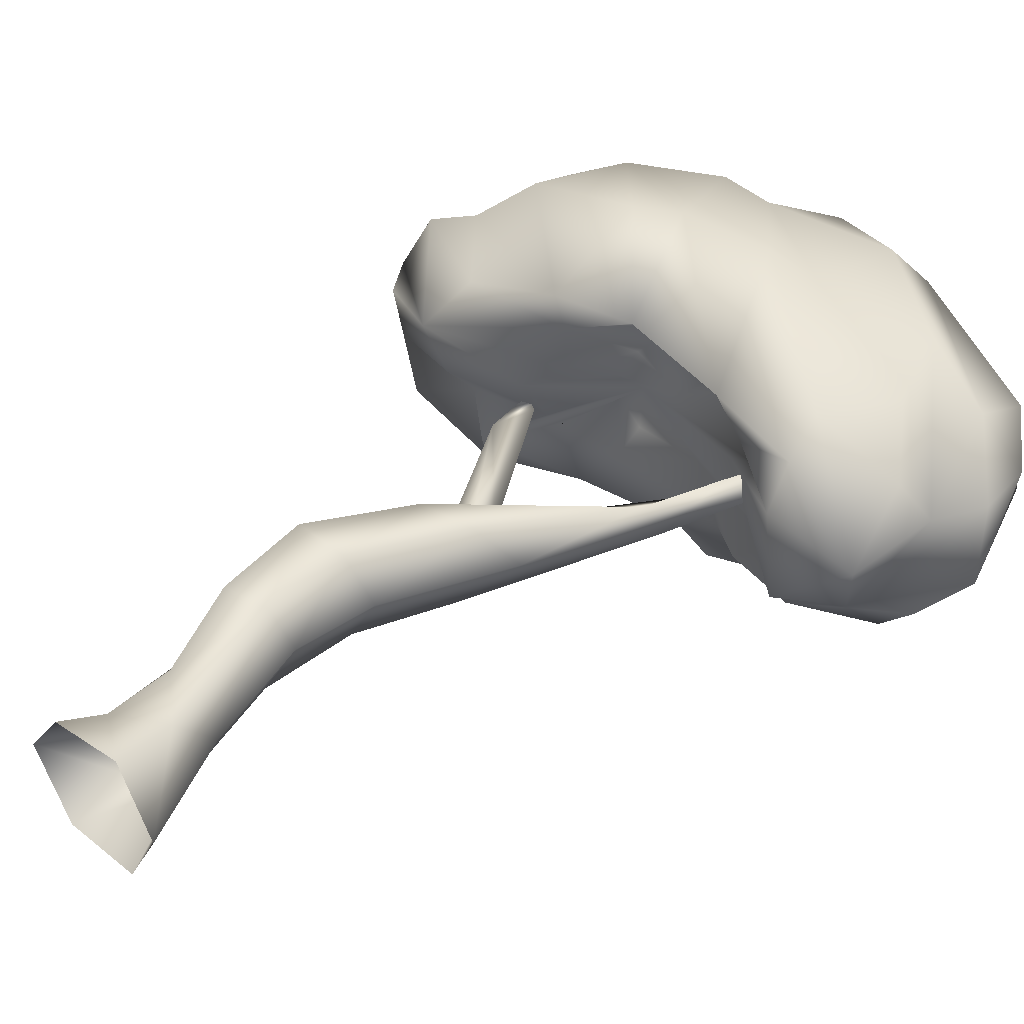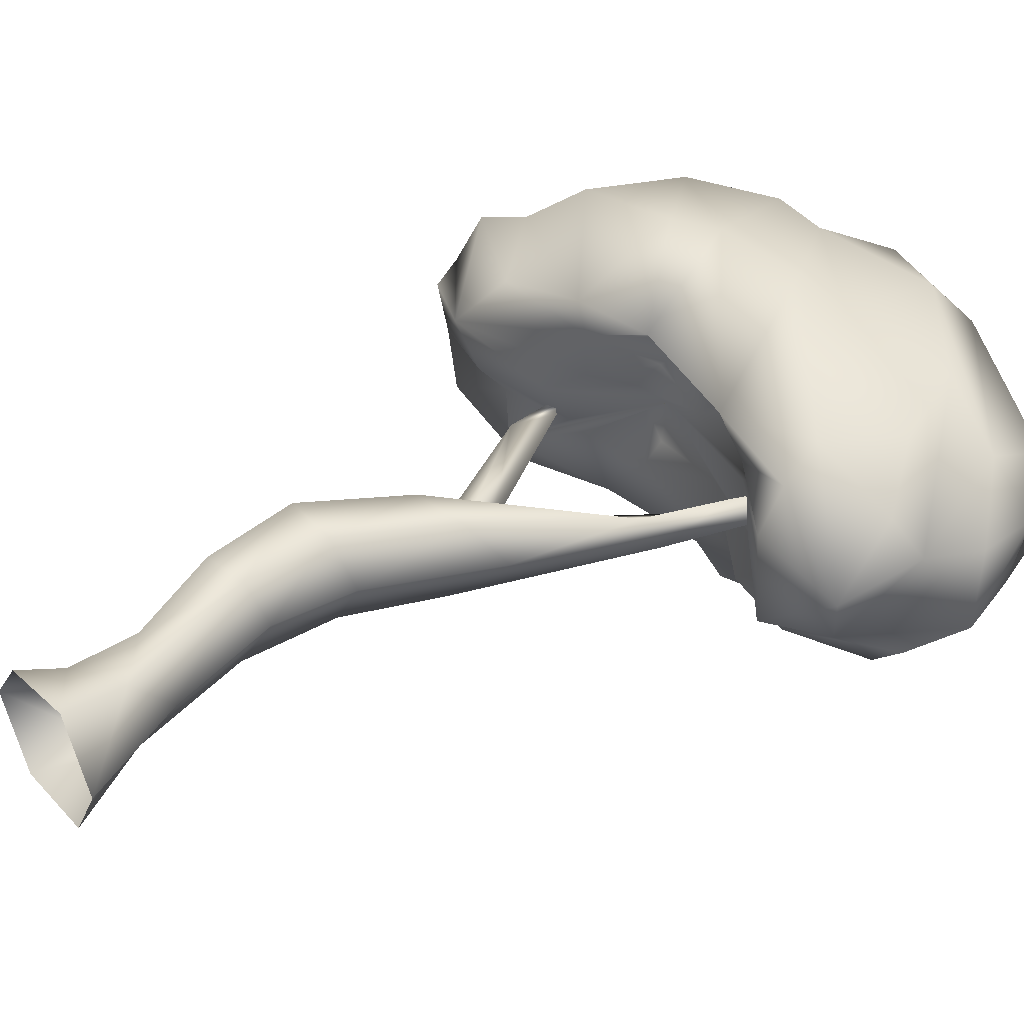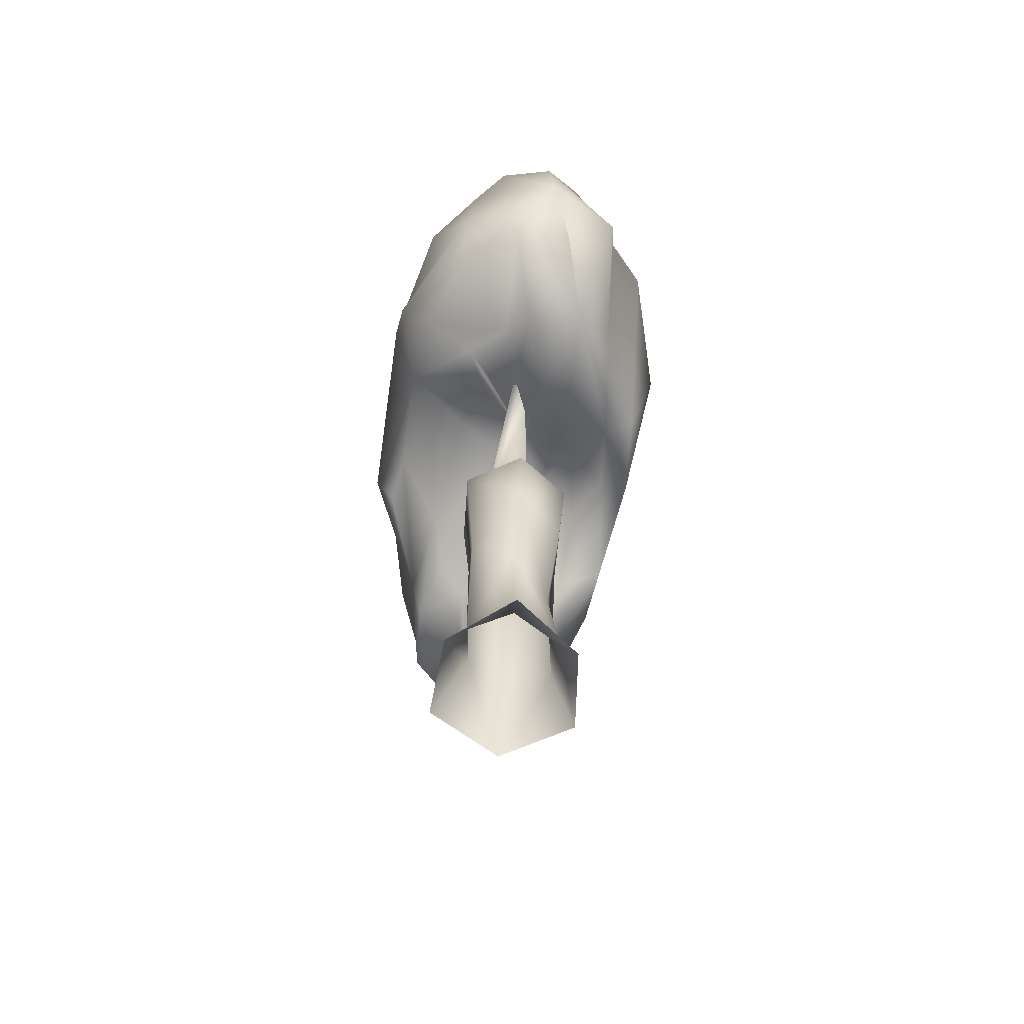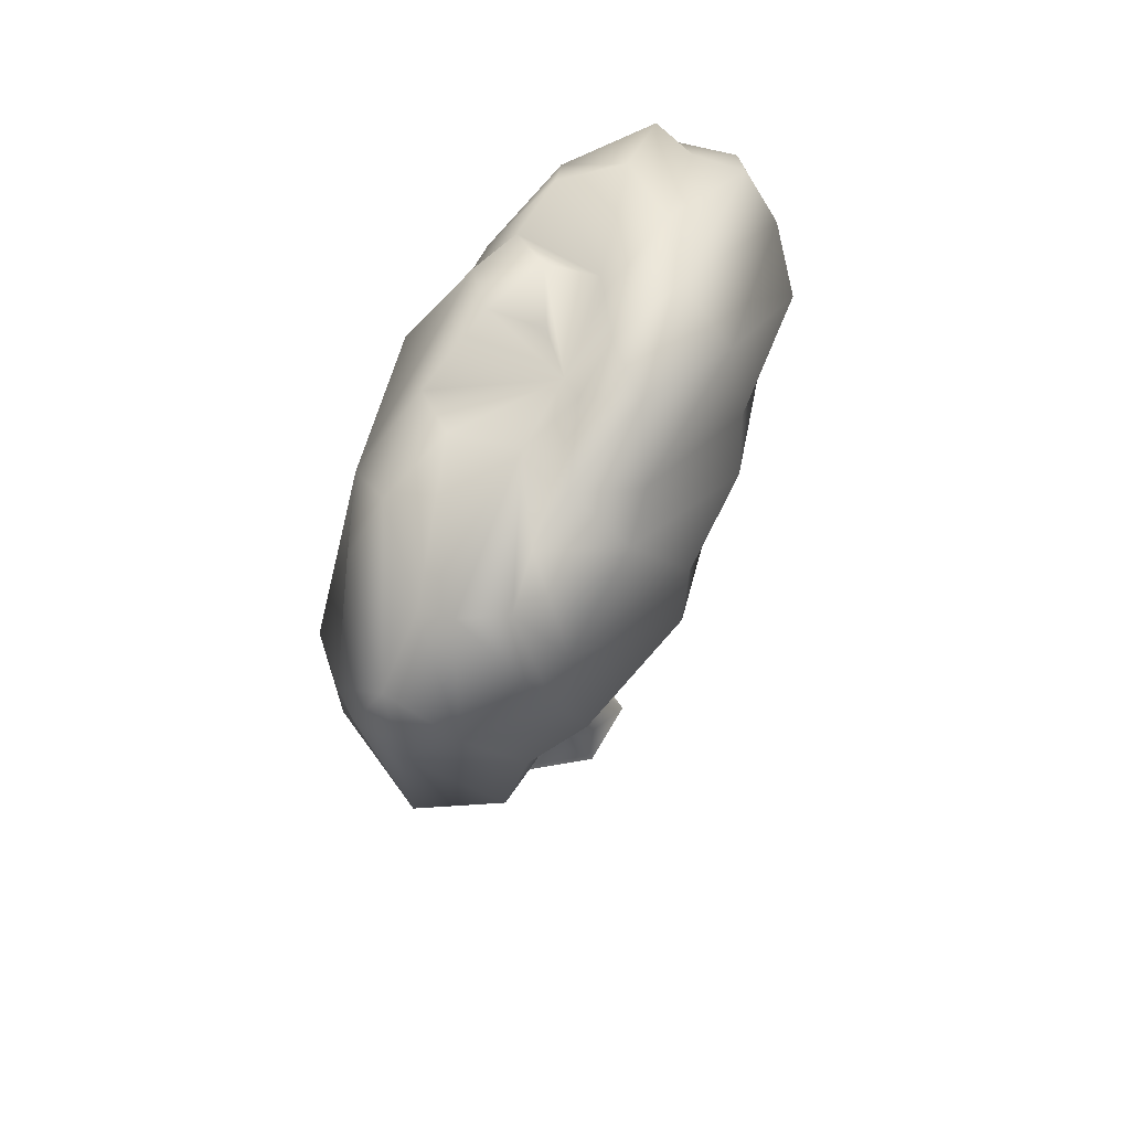
<metadata>
{"format":"obj","ext":"obj","renderer":"f3d","projection":"perspective","resolution":1024,"background":"white","views":[{"elev":41.0,"azim":44.0,"up":"+Z"},{"elev":40.4,"azim":52.2,"up":"+Z"},{"elev":-70.7,"azim":-96.5,"up":"+Y"},{"elev":68.6,"azim":-64.2,"up":"+Y"}]}
</metadata>
<code>
g Trunk
v -31.55 110 15.8
v -31.55 110 15.8
v -31.55 110 15.8
v -28.41 75.83 13.64
v -28.41 75.83 13.64
v 8.446 183.1 -1.572
v -28.41 75.83 13.64
v -40.17 82.4 -1.953
v -40.17 82.4 -1.953
v -40.17 82.4 -1.953
v -11.08 152.4 1.11
v -10.47 74.06 -16.75
v -9.297 155.7 -11.59
v -9.297 155.7 -11.59
v -10.47 74.06 -16.75
v -9.297 155.7 -11.59
v -12.07 151.9 -5.15
v -10.47 74.06 -16.75
v -4.562 82.7 -1.824
v -12.73 145.2 13.66
v -12.73 145.2 13.66
v 8.446 183.1 -1.572
v 32.45 200.7 4.882
v 8.446 183.1 -1.572
v 32.45 200.7 4.882
v 32.45 200.7 4.882
v 32.45 200.7 4.882
v -10.89 143.4 -14.3
v 49.98 254.6 -4.986
v -10.89 143.4 -14.3
v -10.19 21.28 -16.34
v -10.19 21.28 -16.34
v -10.19 21.28 -16.34
v 48.08 254.5 -1.788
v -41.52 224.7 -3.547
v -41.52 224.7 -3.547
v 48.08 254.5 -1.788
v -10.89 143.4 -14.3
v 4.28 143.6 -17.18
v -14.98 42.24 10.45
v 5.795 25.95 13.99
v -10.36 15.19 15.15
v -14.98 42.24 10.45
v -24.14 66.53 -16.74
v -24.14 66.53 -16.74
v -24.14 66.53 -16.74
v 4.28 143.6 -17.18
v 4.28 143.6 -17.18
v 5.795 25.95 13.99
v 4.28 143.6 -17.18
v -2.753 160.6 -16.7
v 40.48 235.4 -4.684
v -2.753 160.6 -16.7
v -4.562 82.7 -1.824
v -4.562 82.7 -1.824
v 7.301 40.59 -1.863
v 7.301 40.59 -1.863
v -21.1 142.6 -1.172
v 7.301 40.59 -1.863
v -21.1 142.6 -1.172
v -34.59 200.2 1.462
v -34.59 200.2 1.462
v -34.59 200.2 1.462
v -41.52 224.7 -3.547
v -41.52 224.7 -3.547
v 36.93 206.3 -7.293
v 40.48 235.4 -4.684
v 36.93 206.3 -7.293
v 36.93 206.3 -7.293
v -4.79 160.2 3.094
v -8.31 155.8 5.165
v -8.31 155.8 5.165
v -8.31 155.8 5.165
v 25.08 0.7409 -1.788
v 25.08 0.7409 -1.788
v -26.67 53.06 -2.821
v -26.67 53.06 -2.821
v -26.67 53.06 -2.821
v -26.67 53.06 -2.821
v -0.9399 113 -1.371
v -44.53 107.1 -1.732
v -44.53 107.1 -1.732
v 55.24 254.5 -7.675
v -44.53 107.1 -1.732
v -44.53 107.1 -1.732
v -10.89 111.3 -19.27
v -10.89 111.3 -19.27
v 18.87 158.4 -1.423
v -11.14 78.14 14.04
v 6.115 149.1 12.38
v 6.115 149.1 12.38
v 6.115 149.1 12.38
v -14.98 42.24 10.45
v -11.14 78.14 14.04
v -10.36 15.19 15.15
v -10.36 15.19 15.15
v -11.14 78.14 14.04
v 11.8 0.9403 22.13
v -14.57 0 19.97
v -14.57 0 19.97
v 3.839 28.19 -14.41
v 3.839 28.19 -14.41
v 3.839 28.19 -14.41
v -33.85 106.5 -20.27
v 3.839 28.19 -14.41
v -33.85 106.5 -20.27
v -33.85 106.5 -20.27
v 11.85 0.9807 -25.8
v 11.85 0.9807 -25.8
v 54.06 254.8 2.066
v -19.27 17.81 -1.506
v -19.27 17.81 -1.506
v -11.19 110 15.26
v 57.04 254.5 -1.788
v -11.19 110 15.26
v -19.27 17.81 -1.506
v -40.33 241.1 -1.788
v -46.62 236.7 -6.289
v -42.97 239.4 -6.32
v -42.97 239.4 -6.32
v 42.74 229.7 4.96
v 49.52 254.9 2.24
v 0.2519 165.1 -1.788
v 0.2519 165.1 -1.788
v 42.74 229.7 4.96
v -32.34 218.2 -1.067
v -4.304 160.6 -7.654
v -14.59 0.01089 -23.58
v 57.04 254.5 -1.788
v 49.52 254.9 2.24
v -30.63 1.321 -1.788
v -30.63 1.321 -1.788
v -47.33 236.3 5.592
v -42.67 239.5 3.167
v -48.56 235 -3.529
v -48.56 235 -3.529
v -49.67 234.5 0.4966
f 21 27 24
f 5 1 10
f 121 122 34
f 99 95 111
f 68 129 125
f 17 11 13
f 131 112 32
f 18 54 56
f 91 27 21
f 58 24 51
f 53 67 69
f 62 65 14
f 67 37 29
f 53 69 39
f 58 51 38
f 31 45 15
f 73 13 11
f 49 40 42
f 101 57 75
f 9 82 107
f 59 89 41
f 45 106 15
f 77 9 44
f 48 66 88
f 88 26 92
f 9 107 44
f 102 18 56
f 129 110 125
f 35 118 119
f 106 28 50
f 98 96 100
f 86 80 19
f 74 41 98
f 79 46 33
f 69 67 114
f 31 15 103
f 25 121 52
f 70 63 71
f 67 29 83
f 1 84 10
f 59 55 89
f 43 8 76
f 127 126 124
f 131 32 128
f 109 101 75
f 80 88 92
f 126 64 61
f 49 94 40
f 2 21 58
f 72 62 14
f 23 68 125
f 67 83 114
f 99 111 132
f 128 105 108
f 43 4 8
f 121 34 52
f 35 135 118
f 25 52 22
f 80 92 113
f 124 126 61
f 60 30 104
f 16 64 126
f 66 26 88
f 19 80 113
f 94 7 40
f 2 58 81
f 115 20 3
f 115 90 20
f 106 87 15
f 94 115 3
f 98 41 96
f 85 60 104
f 106 50 87
f 38 51 47
f 48 88 80
f 6 67 53
f 36 120 117
f 110 130 125
f 12 86 19
f 36 137 136
f 36 117 134
f 36 133 137
f 36 134 133
f 128 32 105
f 123 63 70
f 86 48 80
f 74 59 41
f 95 78 111
f 21 24 58
f 16 126 127
f 19 113 97
f 116 79 33
f 95 93 78
f 94 3 7
g Leaves
v -22.16 221.6 37.01
v 11.04 244.3 13.71
v -7.135 241.9 24.27
v -7.135 241.9 24.27
v -22.16 221.6 37.01
v -22.56 222.7 19.52
v 11.04 244.3 13.71
v -67.26 223.3 32.61
v 49.35 235.2 12.7
v -22.16 221.6 37.01
v -22.56 222.7 19.52
v 49.35 235.2 12.7
v 11.04 244.3 13.71
v -48.97 311.7 -47.53
v -48.97 311.7 -47.53
v -1.901 312.7 -54.61
v -1.901 312.7 -54.61
v -1.901 312.7 -54.61
v 19.96 331.5 -41.32
v 19.96 331.5 -41.32
v 99.43 289.4 29.76
v -114.2 288.3 -16.47
v -114.2 288.3 -16.47
v 99.43 289.4 29.76
v 36.41 345.1 21.11
v 36.41 345.1 21.11
v -109.1 312.7 -7.141
v 97.89 315 17.33
v 36.41 345.1 21.11
v 36.41 345.1 21.11
v -109.1 312.7 -7.141
v 52.04 272.4 -47.3
v -104.4 277.4 -28.01
v -104.4 277.4 -28.01
v -104.4 277.4 -28.01
v -114.2 288.3 -16.47
v -67.26 223.3 32.61
v -73.65 206.1 19.82
v -106.2 242.4 30.16
v 30.19 255.9 21.46
v -67.26 223.3 32.61
v -67.26 223.3 32.61
v 22.64 245.1 29.24
v -106.2 242.4 30.16
v -62.73 219.7 -9.666
v 97.89 315 17.33
v 97.89 315 17.33
v -10.52 234.7 16.87
v -103.6 224.8 -9.535
v -73.65 206.1 19.82
v -68.55 212.5 -0.8915
v -10.52 234.7 16.87
v -62.73 219.7 -9.666
v -103.6 224.8 -9.535
v -10.52 234.7 16.87
v -103.6 224.8 -9.535
v 13.72 282.9 55.19
v 13.72 282.9 55.19
v 13.72 282.9 55.19
v -22.26 280.2 54.43
v -36.55 341 -21.02
v -31.56 231.1 -14.41
v -13.76 242.7 -23.35
v -13.76 242.7 -23.35
v -101.5 241 -31.21
v -93.49 221.1 -27.9
v -39 323.2 40.38
v -22.26 280.2 54.43
v -23.37 251 -7.611
v -23.37 251 -7.611
v 65.23 247.3 -37.01
v 11.97 329.9 -12.08
v -31.19 223 -5.112
v -2.957 334.9 1.257
v 4.165 343.6 -28.27
v 24.46 245.9 -50.16
v 52.04 272.4 -47.3
v 65.23 247.3 -37.01
v -2.957 334.9 1.257
v 65.23 247.3 -37.01
v -2.957 334.9 1.257
v -10.33 249.2 2.88
v -36.55 341 -21.02
v -10.33 249.2 2.88
v -36.98 216.8 7.773
v -10.33 249.2 2.88
v -53.91 214.4 -23.84
v -23.4 330.8 -36.79
v -10.33 249.2 2.88
v -31.19 223 -5.112
v -2.957 334.9 1.257
v -31.19 223 -5.112
v -53.91 214.4 -23.84
v 11.97 329.9 -12.08
v -10.33 249.2 2.88
v 120.6 264.9 -14.71
v 120.6 264.9 -14.71
v 100.1 243.1 -31.52
v 71.78 215.3 16.73
v 120.6 264.9 -14.71
v 120.6 264.9 -14.71
v 33.65 243.9 0.402
v 78.76 211 -11.87
v 49.7 227.7 26.19
v 98.55 225.6 -12.71
v 113.4 242.6 -18.01
v -56.81 335.3 16.82
v 98.55 225.6 -12.71
v 113.4 242.6 -18.01
v 100.1 243.1 -31.52
v 113.4 242.6 -18.01
v -5.34 242.4 -7.666
v 17.78 247 -12.55
v 17.78 247 -12.55
v -101.5 241 -31.21
v -93.49 221.1 -27.9
v -93.49 221.1 -27.9
v 70.86 230.7 -32.56
v 60.84 234.2 -15.6
v 49.14 229 -24.55
v 60.84 234.2 -15.6
v 33.65 243.9 0.402
v 70.86 230.7 -32.56
v 9.394 347.1 10.98
v 9.394 347.1 10.98
v -31.56 241.6 -45.89
v 8.602 248.6 -46.78
v -31.56 241.6 -45.89
v 25.49 267 -57.74
v 25.49 267 -57.74
v -60.73 242.7 -53.59
v -60.73 242.7 -53.59
v 59.67 337.3 6.077
v -31.56 241.6 -45.89
v -45.27 263.8 -55.79
v -60.73 242.7 -53.59
v 25.49 267 -57.74
v 26.4 341 -19.82
v 77.5 326.3 -15.49
v 101.5 315.1 -16.24
v 8.602 248.6 -46.78
v 77.5 326.3 -15.49
v 8.602 248.6 -46.78
v 101.5 315.1 -16.24
v 82.45 278.5 -41.5
v 82.45 278.5 -41.5
v -28.7 333.8 -0.3044
v 74.99 313.3 -37.6
v 74.99 313.3 -37.6
v -28.7 333.8 -0.3044
v 7.448 248.3 39.98
v 98.55 225.6 -12.71
v 7.448 248.3 39.98
v -9.677 341.8 9.25
v -56.81 335.3 16.82
v -28.7 333.8 -0.3044
v -45.27 263.8 -55.79
v 9.394 347.1 10.98
v 109 293.4 -19.2
v 82.45 278.5 -41.5
v 109 293.4 -19.2
v 59.67 337.3 6.077
v -104 220.9 11.55
v 23.41 344.6 1.783
v -27.18 222.3 47.6
v 71.01 225.6 31.15
v -27.18 222.3 47.6
v -61.06 224.1 -41.58
v 2.653 226.9 49.19
v 58.76 332.5 -31.66
v 2.653 226.9 49.19
v -27.18 222.3 47.6
v -94.19 253.2 32.22
v 37.36 330.7 -34.66
v -108.1 297.5 17.18
v -104 220.9 11.55
v 37.36 330.7 -34.66
v -79.02 267.5 45.88
v 37.36 330.7 -34.66
v -61.06 224.1 -41.58
v -61.06 224.1 -41.58
v -104 220.9 11.55
v 98.88 309.9 -1.664
v 42.17 305 -48.03
v 33.69 333.9 -4.129
v 41.62 224.1 42.68
v 41.62 224.1 42.68
v 33.69 333.9 -4.129
v 41.62 224.1 42.68
v 77.5 326.3 -15.49
v 26.4 341 -19.82
v 2.653 226.9 49.19
v 102.3 221.9 5.381
v 31.05 242.4 -30.16
v 31.05 242.4 -30.16
v 58.76 332.5 -31.66
v 58.76 332.5 -31.66
v 2.653 226.9 49.19
v -120.6 241.7 4.282
v -2.795 292.3 -54.48
v -4.931 347.6 27.12
v -85.07 325.2 -6.721
v -120.6 241.7 4.282
v -120.6 241.7 4.282
v 101.7 242.6 29.62
v -85.07 325.2 -6.721
v 30.27 288.5 48.33
v -85.07 325.2 -6.721
v 101.7 242.6 29.62
v 69.08 240.6 40.76
v 103.4 267.3 -31.94
v 31.76 327.7 41.28
v 103.4 267.3 -31.94
v -4.931 347.6 27.12
v -2.795 292.3 -54.48
v 31.76 327.7 41.28
v 74.9 292.3 46.13
v -73.71 309.5 37.1
v -33.68 267.3 57.74
v -33.68 267.3 57.74
v -73.71 309.5 37.1
v 37.36 330.7 -34.66
v 69.08 240.6 40.76
v 110.6 249.3 15.86
v 110.6 249.3 15.86
v 30.27 288.5 48.33
v 110.6 249.3 15.86
v 30.27 288.5 48.33
v 82.97 267.3 38.58
v 74.9 292.3 46.13
v -33.68 267.3 57.74
v -77.38 334.5 20.62
v -77.38 334.5 20.62
v -77.38 334.5 20.62
v -87.98 267.3 -44.23
v -75.47 312.3 -36.48
v -118.4 288.6 2.95
v 103.4 267.3 -31.94
v -87.98 267.3 -44.23
v -20.79 325.5 36.98
v 119.6 267.3 16.05
v 119.6 267.3 16.05
v -87.98 267.3 -44.23
v 119.6 267.3 16.05
v -83.61 291.9 36
v -61.1 334.8 -29.75
v -38.1 340.7 19.75
v -86.35 336.8 6.517
v -86.35 336.8 6.517
v -61.1 334.8 -29.75
v 113 296.3 8.713
v -75.47 312.3 -36.48
v -61.1 334.8 -29.75
v 113 296.3 8.713
v -38.1 340.7 19.75
f 152 157 155
f 168 339 383
f 370 244 293
f 140 147 143
f 150 149 177
f 192 140 143
f 148 142 175
f 266 352 321
f 150 177 180
f 150 180 141
f 174 176 187
f 188 193 182
f 330 342 347
f 183 167 158
f 173 168 170
f 140 290 147
f 315 358 382
f 213 214 208
f 212 216 209
f 227 188 182
f 370 293 386
f 232 222 227
f 358 369 382
f 210 190 230
f 220 216 225
f 196 204 205
f 207 199 200
f 280 213 208
f 249 251 221
f 191 202 253
f 184 299 166
f 249 201 251
f 212 209 275
f 257 260 256
f 199 224 263
f 241 323 180
f 223 250 256
f 187 176 336
f 206 201 249
f 226 258 259
f 185 148 222
f 232 144 185
f 239 240 236
f 324 195 197
f 332 217 260
f 374 164 160
f 235 238 248
f 149 236 241
f 175 319 193
f 221 206 249
f 177 241 180
f 246 237 242
f 280 274 213
f 157 275 316
f 201 331 251
f 244 291 293
f 261 301 228
f 282 285 298
f 240 245 330
f 162 262 351
f 270 261 163
f 169 286 283
f 252 272 269
f 325 328 211
f 380 151 294
f 222 175 188
f 271 267 264
f 204 384 292
f 281 276 299
f 255 243 289
f 191 340 202
f 320 299 184
f 285 279 277
f 199 263 200
f 281 299 320
f 312 345 164
f 329 197 357
f 235 348 238
f 250 332 257
f 250 257 256
f 226 259 146
f 232 185 222
f 222 188 227
f 225 216 212
f 377 351 384
f 321 333 286
f 327 301 270
f 236 330 303
f 241 303 323
f 285 334 279
f 226 146 139
f 330 364 342
f 338 291 392
f 288 323 308
f 354 158 353
f 138 335 309
f 332 260 257
f 138 309 145
f 293 291 218
f 152 390 225
f 388 165 161
f 256 240 239
f 180 323 288
f 340 159 172
f 240 330 236
f 190 186 203
f 312 385 345
f 190 203 305
f 149 241 177
f 344 349 377
f 224 318 263
f 355 204 292
f 236 303 241
f 359 322 307
f 294 337 267
f 315 312 310
f 234 391 381
f 201 278 331
f 356 358 315
f 175 193 188
f 366 367 363
f 256 260 245
f 330 245 364
f 362 367 366
f 219 224 199
f 303 347 323
f 178 310 181
f 349 351 377
f 265 278 201
f 317 252 269
f 318 268 263
f 368 205 355
f 378 161 362
f 290 306 147
f 340 172 202
f 255 208 247
f 255 247 243
f 273 294 271
f 242 237 379
f 350 298 233
f 373 387 151
f 349 162 351
f 346 362 366
f 360 366 363
f 310 312 374
f 360 363 194
f 392 291 244
f 302 356 315
f 300 340 191
f 181 310 374
f 341 374 160
f 202 172 376
f 278 215 331
f 252 372 272
f 239 236 149
f 337 151 154
f 271 294 267
f 339 284 198
f 352 153 314
f 213 274 214
f 208 214 297
f 208 297 375
f 208 375 247
f 302 310 178
f 256 245 240
f 378 388 161
f 311 328 325
f 344 377 196
f 362 161 367
f 360 194 326
f 296 281 320
f 219 199 207
f 328 231 211
f 315 382 312
f 354 353 365
f 386 293 343
f 190 305 230
f 254 252 317
f 294 151 337
f 380 171 151
f 187 336 313
f 298 285 277
f 266 321 169
f 142 179 175
f 329 357 304
f 234 296 391
f 391 320 184
f 150 141 189
f 377 384 204
f 196 377 204
f 205 204 355
f 148 175 222
f 220 287 216
f 374 312 164
f 181 374 341
f 170 168 389
f 171 373 151
f 180 288 141
f 169 321 286
f 158 167 353
f 296 320 391
f 339 198 383
f 355 292 371
f 152 225 157
f 382 369 385
f 301 322 228
f 324 197 329
f 321 314 333
f 168 383 389
f 352 314 321
f 242 379 361
f 307 322 327
f 219 229 224
f 302 315 310
f 346 366 360
f 390 220 225
f 282 298 350
f 157 212 275
f 327 322 301
f 270 301 261
f 225 212 157
f 338 295 291
f 382 385 312
f 330 347 303
f 291 295 218
f 153 156 314

</code>
